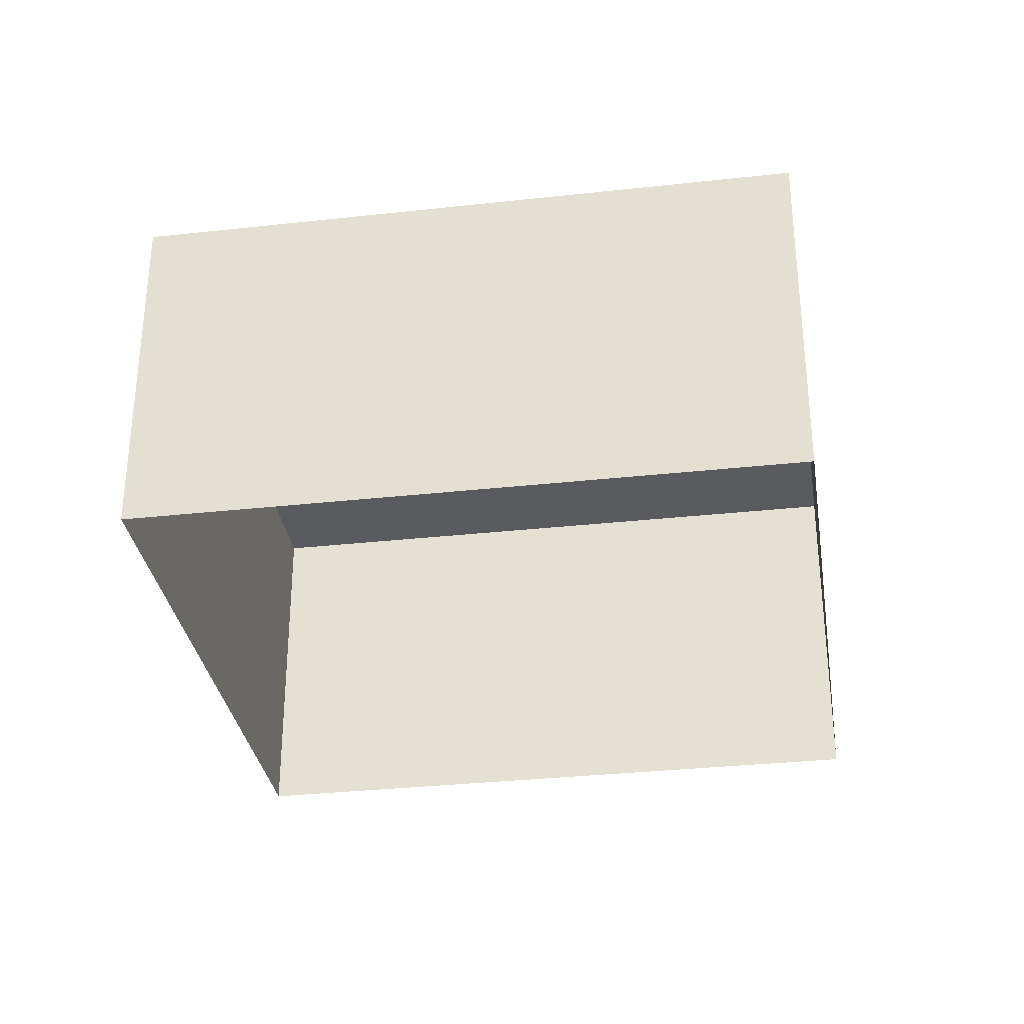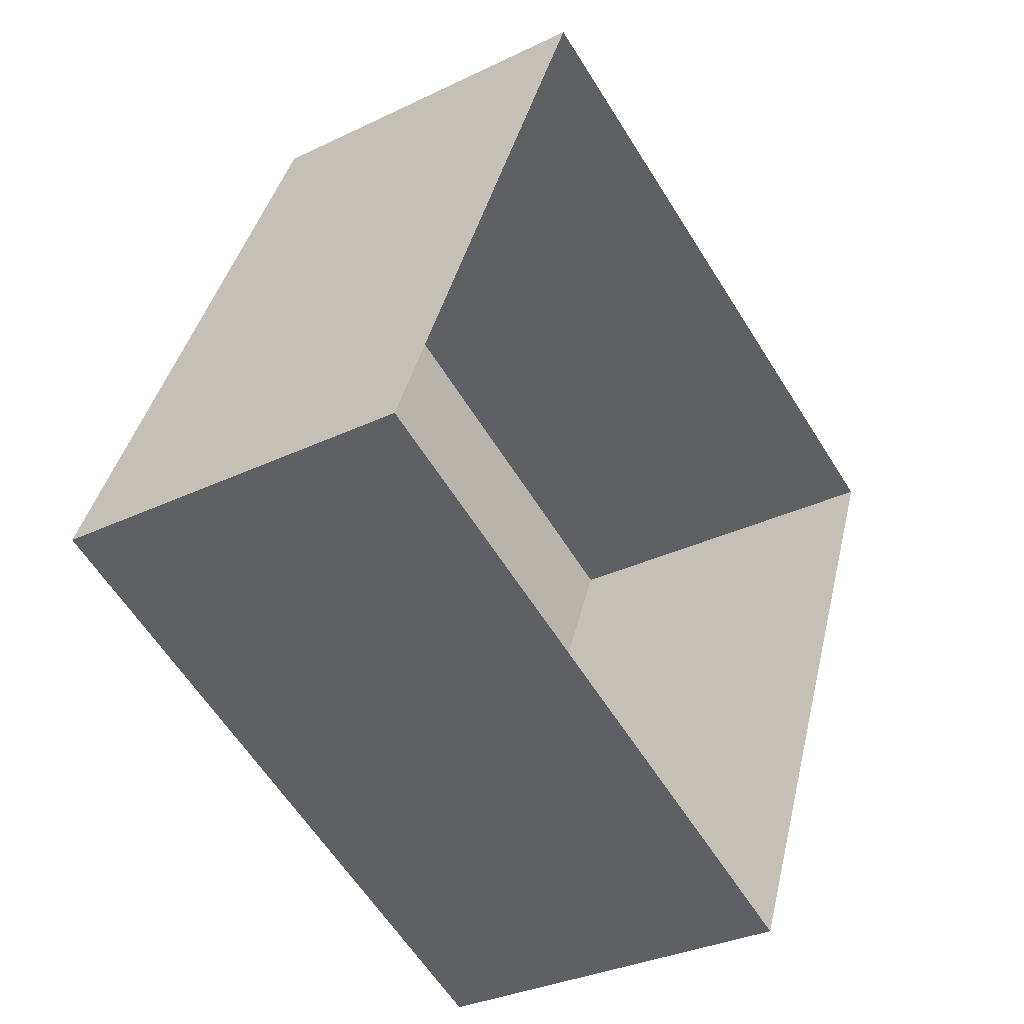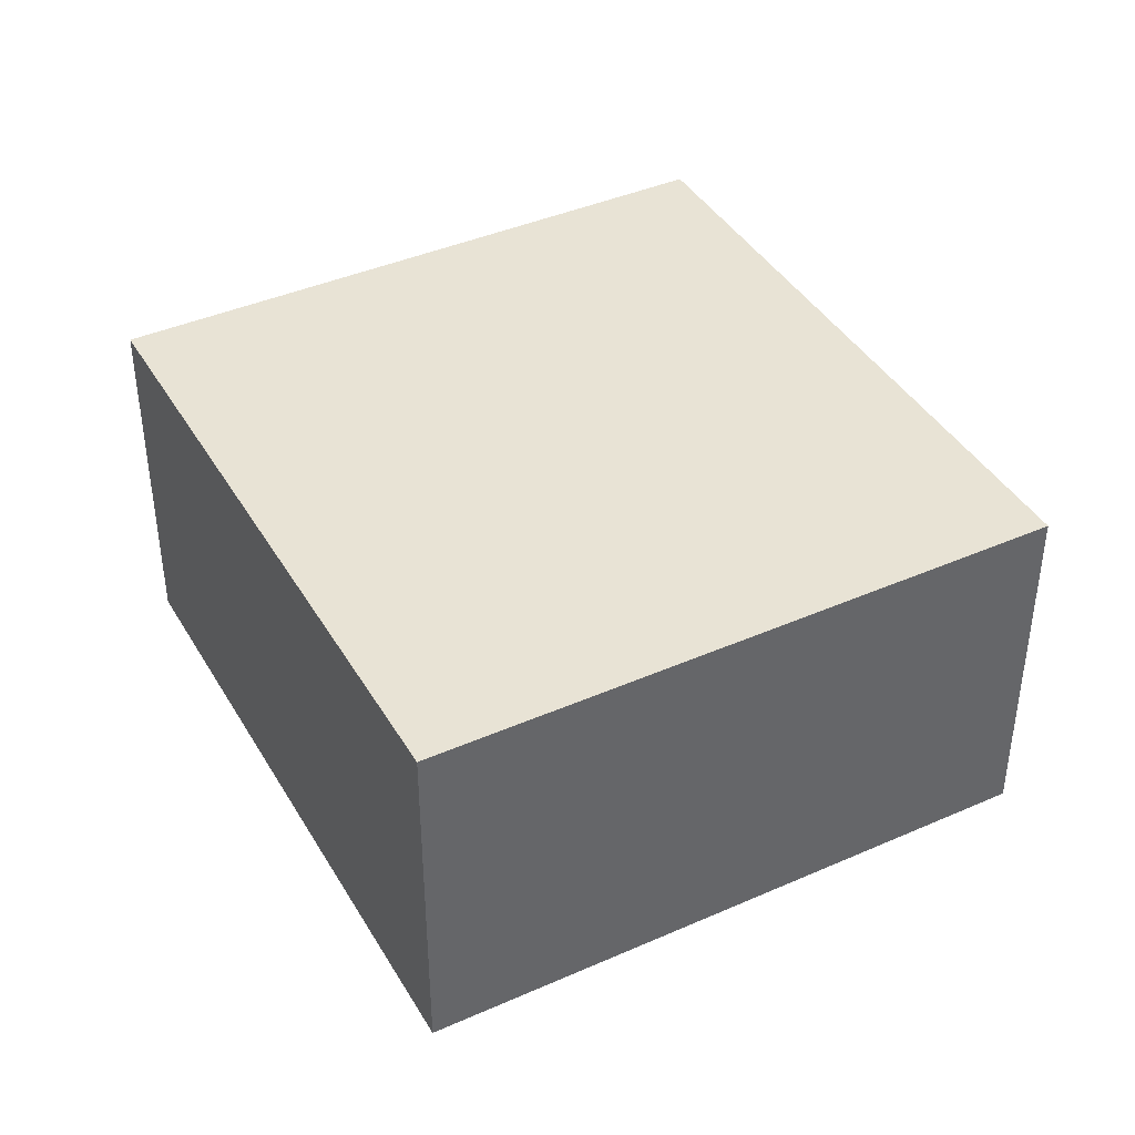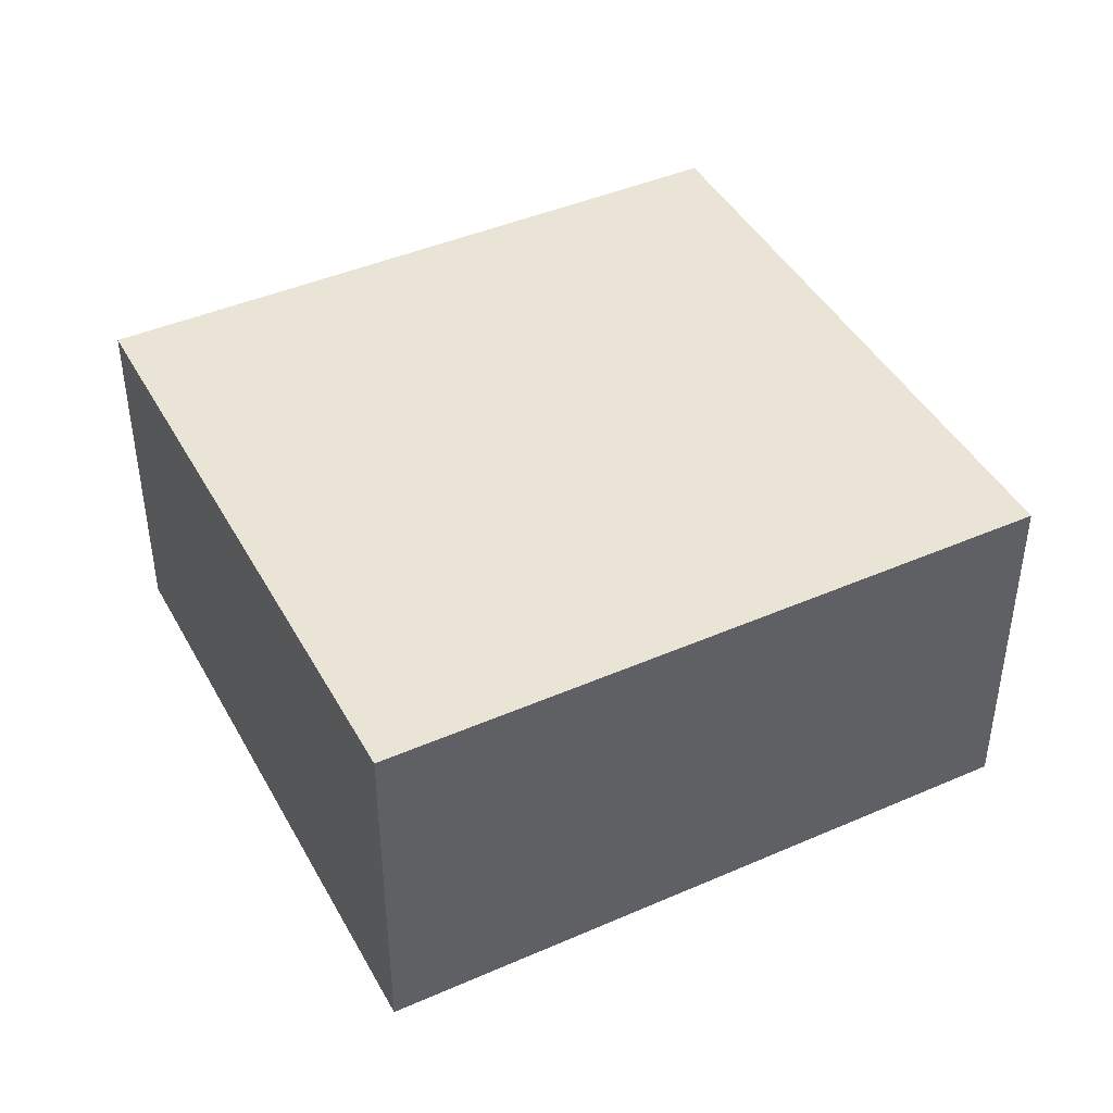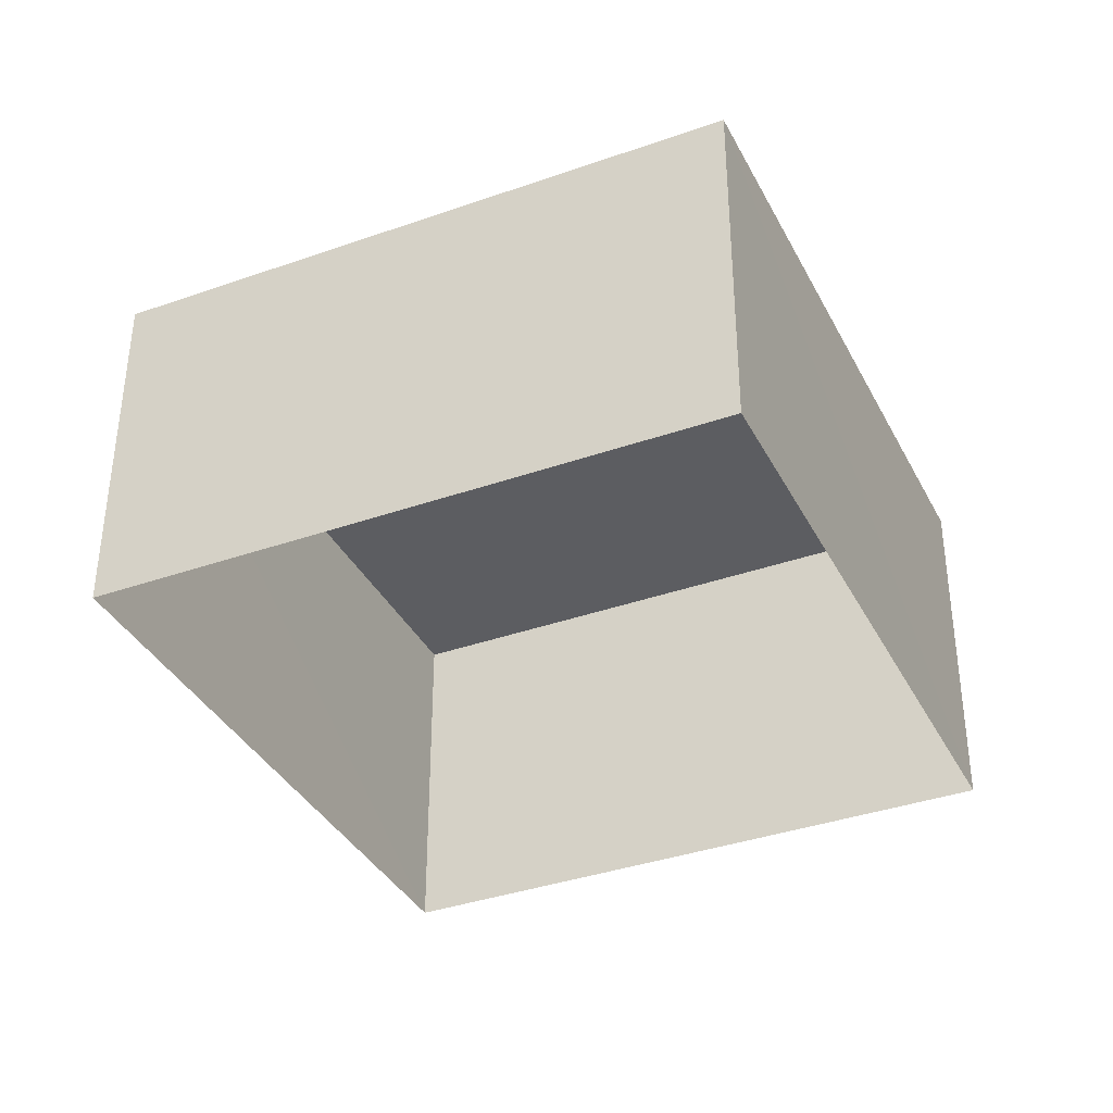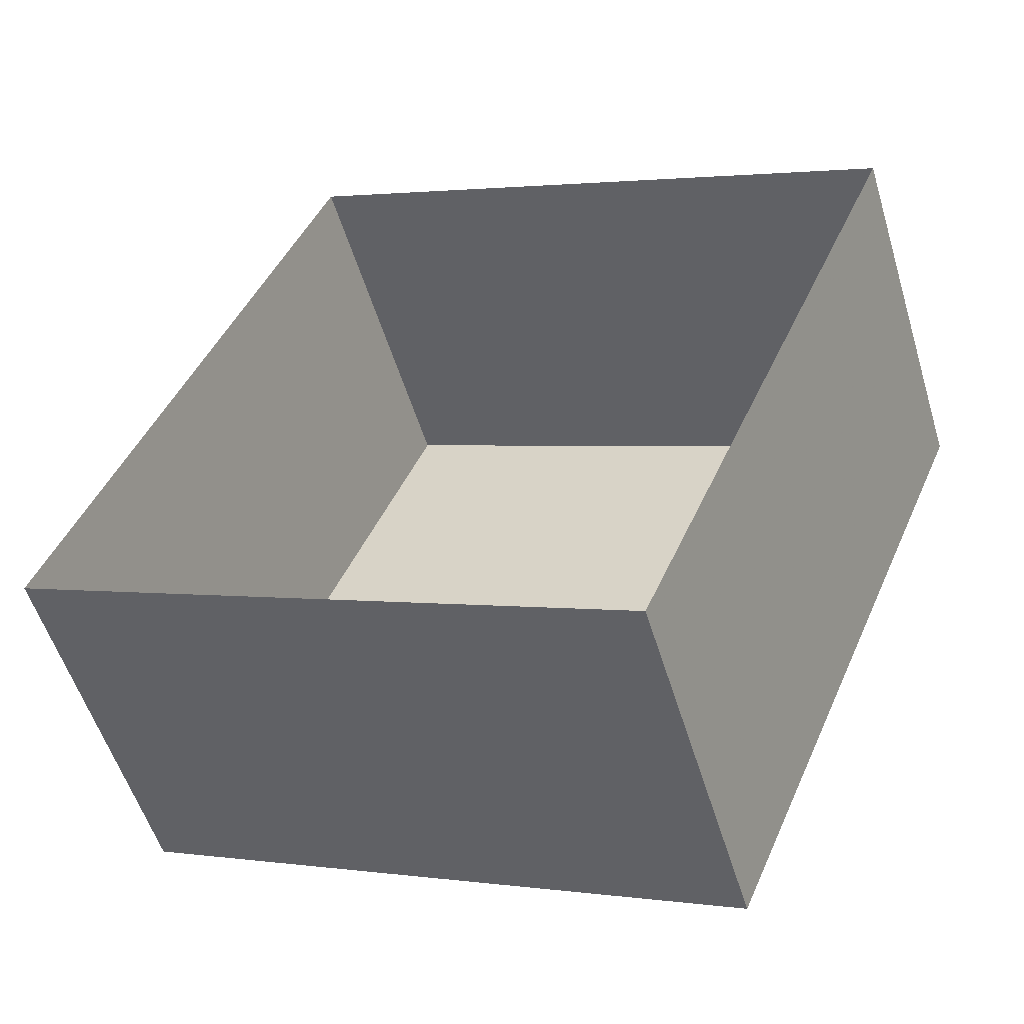
<metadata>
{"format":"obj","ext":"obj","renderer":"f3d","projection":"perspective","resolution":1024,"background":"white","views":[{"elev":-32.4,"azim":-58.3,"up":"+Z"},{"elev":-31.9,"azim":124.4,"up":"+Y"},{"elev":41.0,"azim":174.8,"up":"+Z"},{"elev":43.8,"azim":85.8,"up":"+Z"},{"elev":-36.5,"azim":-132.5,"up":"+Z"},{"elev":-54.0,"azim":-163.3,"up":"+Y"}]}
</metadata>
<code>
v -3.137e+05 3.975e+04 6.503
v -3.137e+05 3.976e+04 6.504
v -3.137e+05 3.976e+04 6.503
v -3.137e+05 3.976e+04 6.504
v -3.137e+05 3.976e+04 9.339
v -3.137e+05 3.975e+04 9.338
v -3.137e+05 3.976e+04 9.338
v -3.137e+05 3.976e+04 9.339
f 1 2 3
f 1 4 2
f 5 6 7
f 5 8 6
f 5 2 4
f 8 5 4
f 5 3 2
f 5 7 3
f 7 1 3
f 7 6 1
f 8 4 1
f 6 8 1

</code>
